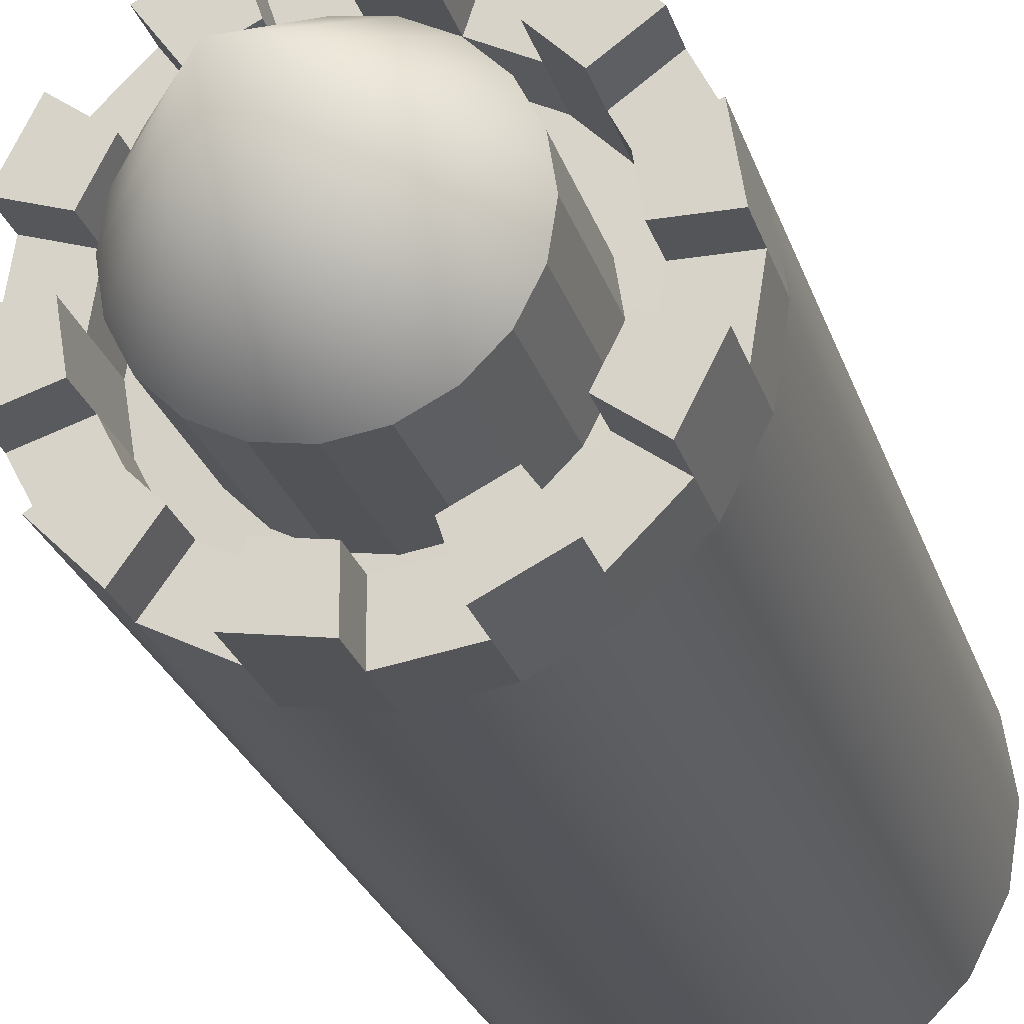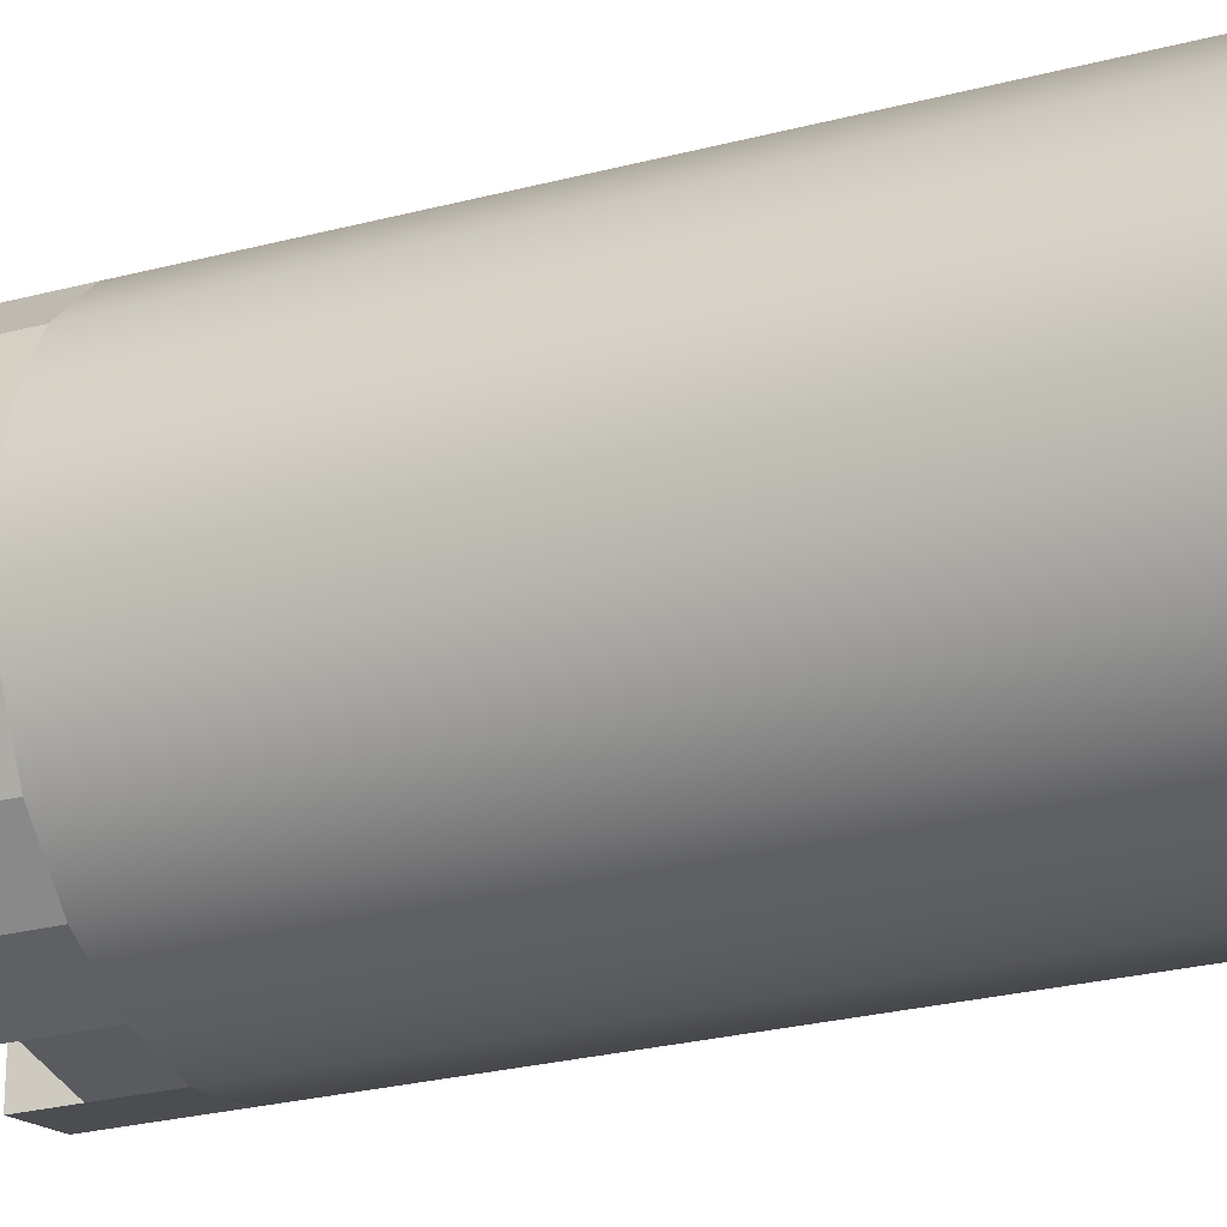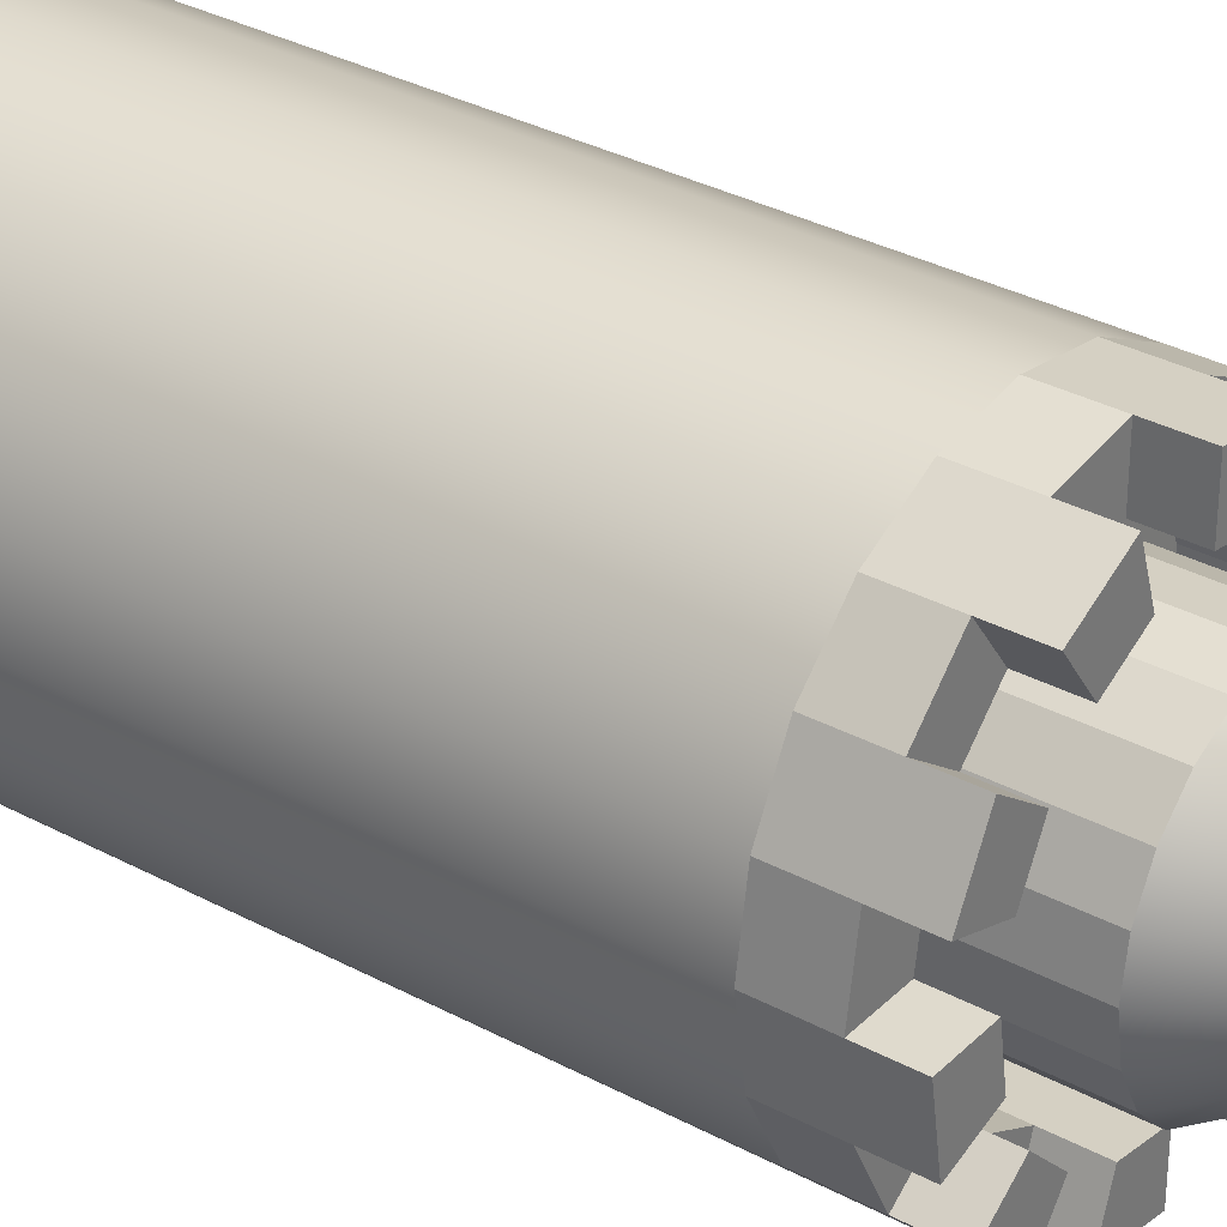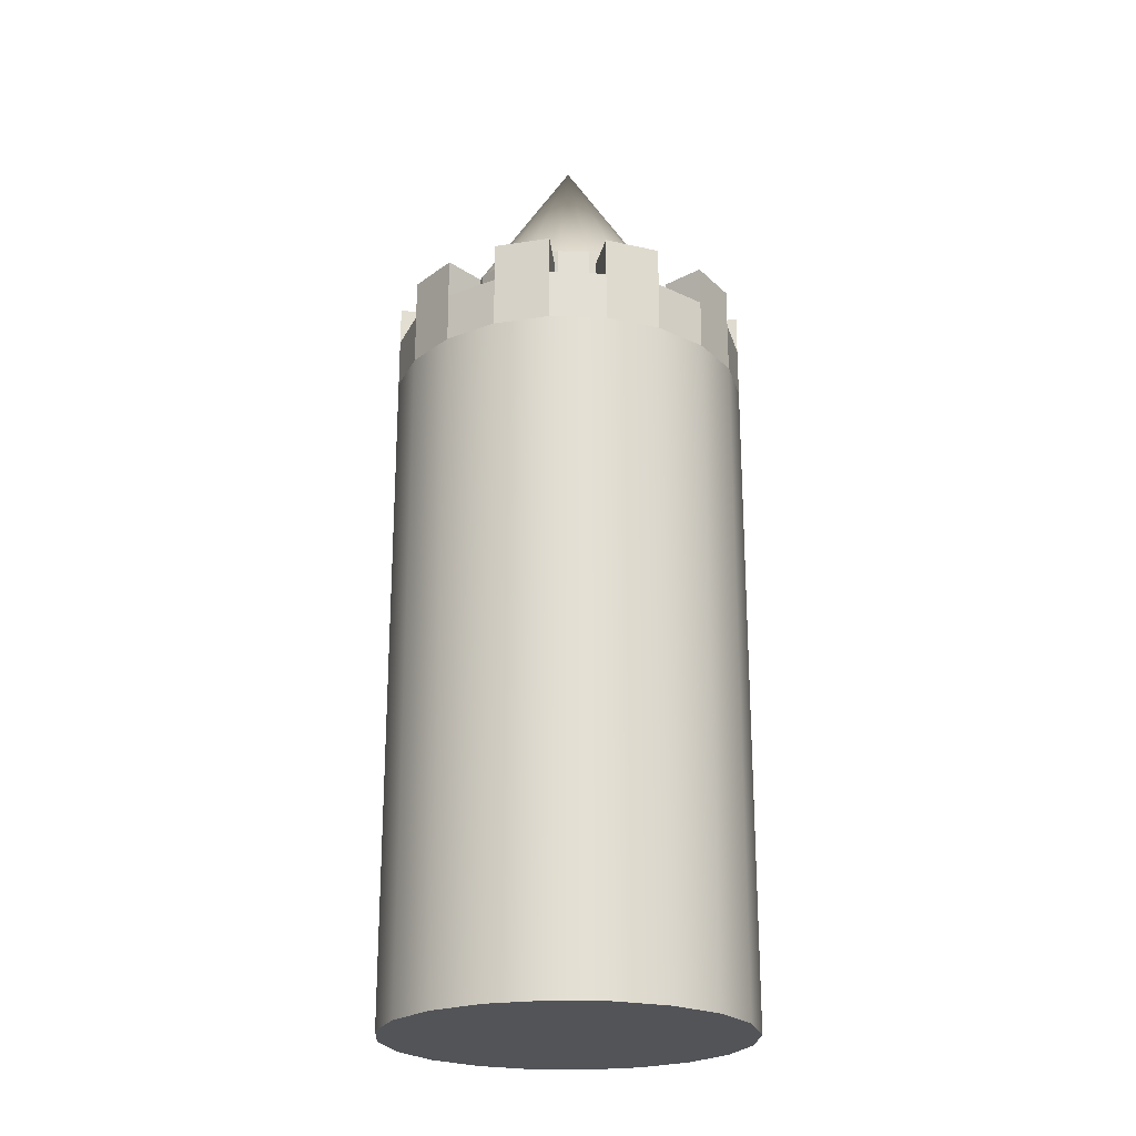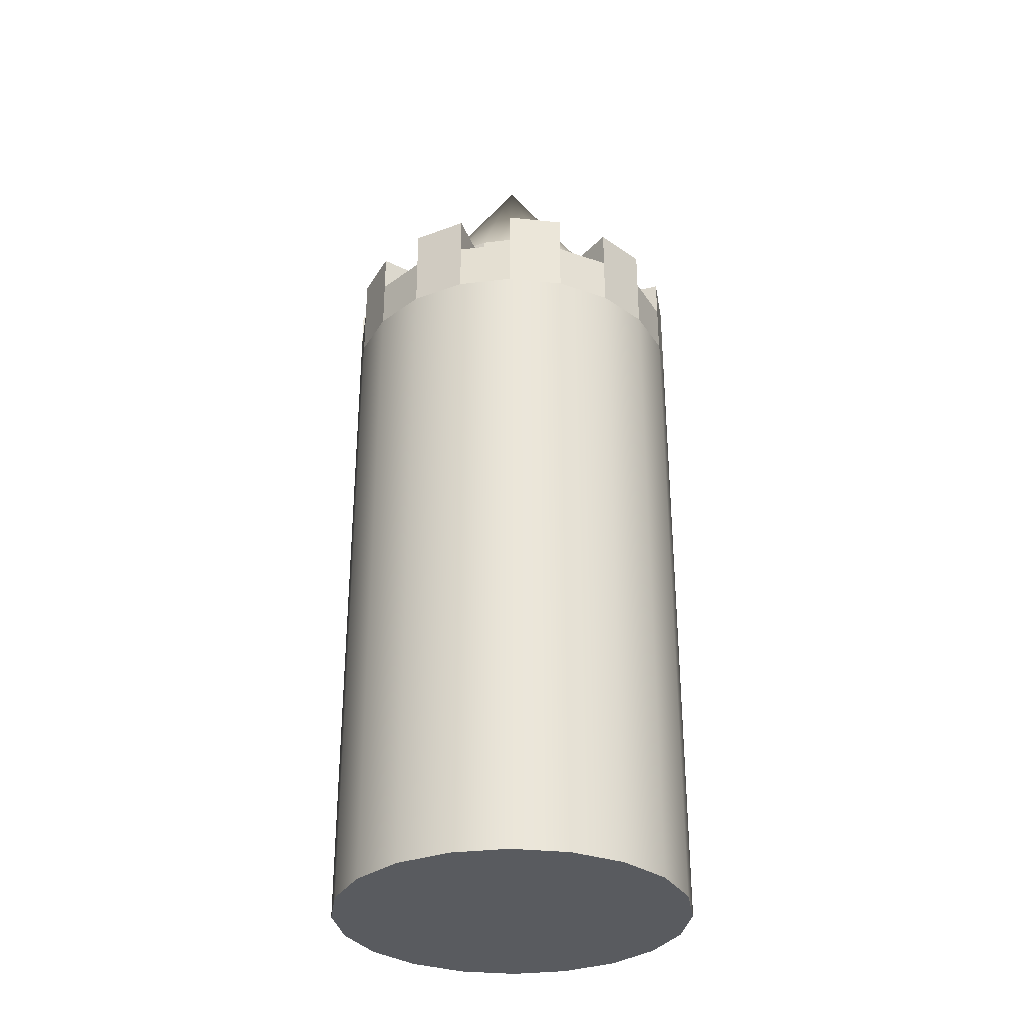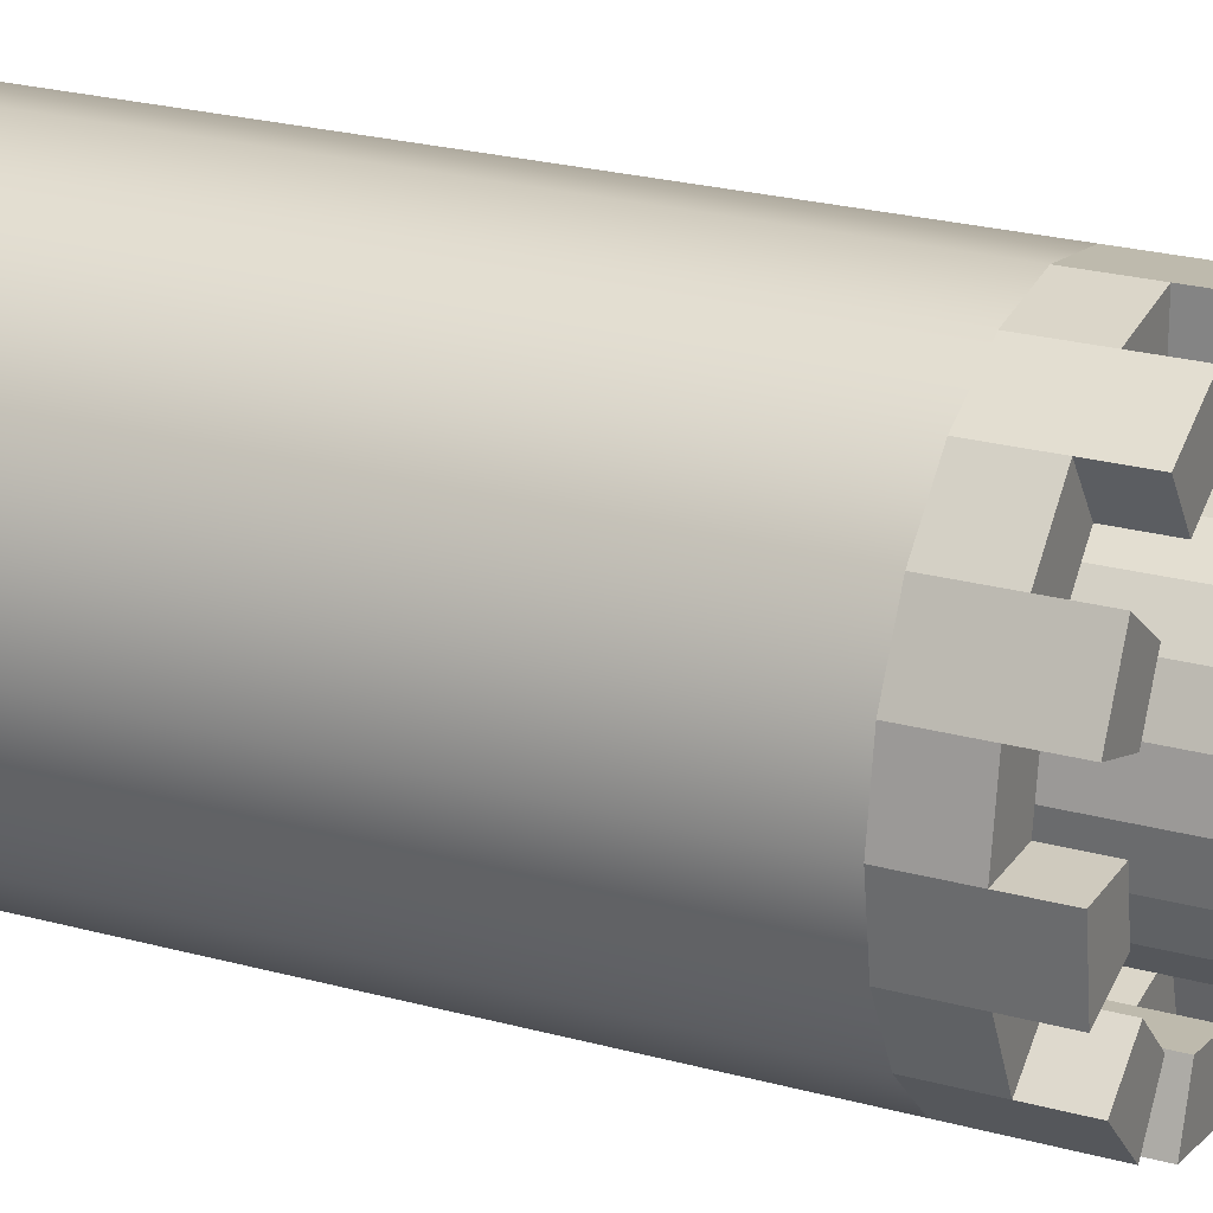
<metadata>
{"format":"obj","ext":"obj","renderer":"f3d","projection":"perspective","resolution":1024,"background":"white","views":[{"elev":-24.3,"azim":-164.9,"up":"+Z"},{"elev":-24.8,"azim":-66.3,"up":"+Z"},{"elev":32.6,"azim":126.9,"up":"+Z"},{"elev":-23.0,"azim":-66.1,"up":"+Y"},{"elev":-32.0,"azim":18.6,"up":"+Y"},{"elev":23.2,"azim":115.2,"up":"+Z"}]}
</metadata>
<code>
g default
v 1.899 0.03083 -0.6172
v 1.616 0.03083 -1.174
v 1.174 0.03083 -1.616
v 0.6172 0.03083 -1.899
v 0 0.03083 -1.997
v -0.6172 0.03083 -1.899
v -1.174 0.03083 -1.616
v -1.616 0.03083 -1.174
v -1.899 0.03083 -0.6172
v -1.997 0.03083 0
v -1.899 0.03083 0.6172
v -1.616 0.03083 1.174
v -1.174 0.03083 1.616
v -0.6172 0.03083 1.899
v -0 0.03083 1.997
v 0.6172 0.03083 1.899
v 1.174 0.03083 1.616
v 1.616 0.03083 1.174
v 1.899 0.03083 0.6172
v 1.997 0.03083 0
v 1.899 7.416 -0.6172
v 1.616 7.416 -1.174
v 1.174 7.416 -1.616
v 0.6172 7.416 -1.899
v 0 7.416 -1.997
v -0.6172 7.416 -1.899
v -1.174 7.416 -1.616
v -1.616 7.416 -1.174
v -1.899 7.416 -0.6172
v -1.997 7.416 0
v -1.899 7.416 0.6172
v -1.616 7.416 1.174
v -1.174 7.416 1.616
v -0.6172 7.416 1.899
v -0 7.416 1.997
v 0.6172 7.416 1.899
v 1.174 7.416 1.616
v 1.616 7.416 1.174
v 1.899 7.416 0.6172
v 1.997 7.416 0
v 0 0.03083 0
v 1.422 7.416 -0.4621
v 1.21 7.416 -0.8791
v 0.8791 7.416 -1.21
v 0.4621 7.416 -1.422
v -0 7.416 -1.496
v -0.4621 7.416 -1.422
v -0.8791 7.416 -1.21
v -1.21 7.416 -0.879
v -1.422 7.416 -0.4621
v -1.496 7.416 -0
v -1.422 7.416 0.4621
v -1.21 7.416 0.879
v -0.879 7.416 1.21
v -0.4621 7.416 1.422
v -0 7.416 1.496
v 0.4621 7.416 1.422
v 0.879 7.416 1.21
v 1.21 7.416 0.879
v 1.422 7.416 0.4621
v 1.496 7.416 -0
v 1.102 7.422 -0.358
v 0.9371 7.422 -0.6809
v 0.6809 7.422 -0.9371
v 0.358 7.422 -1.102
v -0 7.422 -1.158
v -0.358 7.422 -1.102
v -0.6809 7.422 -0.9371
v -0.9371 7.422 -0.6809
v -1.102 7.422 -0.358
v -1.158 7.422 -0
v -1.102 7.422 0.358
v -0.9371 7.422 0.6809
v -0.6809 7.422 0.9371
v -0.358 7.422 1.102
v -0 7.422 1.158
v 0.358 7.422 1.102
v 0.6809 7.422 0.9371
v 0.9371 7.422 0.6809
v 1.102 7.422 0.358
v 1.158 7.422 -0
v 1.102 8.751 -0.358
v 0.9371 8.751 -0.6809
v -0 10.56 -0
v 0.6809 8.751 -0.9371
v 0.358 8.751 -1.102
v -0 8.751 -1.158
v -0.358 8.751 -1.102
v -0.6809 8.751 -0.9371
v -0.9371 8.751 -0.6809
v -1.102 8.751 -0.358
v -1.158 8.751 -0
v -1.102 8.751 0.358
v -0.9371 8.751 0.6809
v -0.6809 8.751 0.9371
v -0.358 8.751 1.102
v -0 8.751 1.158
v 0.358 8.751 1.102
v 0.6809 8.751 0.9371
v 0.9371 8.751 0.6809
v 1.102 8.751 0.358
v 1.158 8.751 -0
v 1.899 7.967 -0.6172
v 1.616 7.967 -1.174
v 1.21 7.967 -0.8791
v 1.422 7.967 -0.4621
v 1.174 7.967 -1.616
v 0.8791 7.967 -1.21
v 0.6172 7.967 -1.899
v 0.4621 7.967 -1.422
v 0 7.967 -1.997
v -0 7.967 -1.496
v -0.6172 7.967 -1.899
v -0.4621 7.967 -1.422
v -1.174 7.967 -1.616
v -0.8791 7.967 -1.21
v -1.616 7.967 -1.174
v -1.21 7.967 -0.879
v -1.899 7.967 -0.6172
v -1.422 7.967 -0.4621
v -1.997 7.967 0
v -1.496 7.967 -0
v -1.899 7.967 0.6172
v -1.422 7.967 0.4621
v -1.616 7.967 1.174
v -1.21 7.967 0.879
v -1.174 7.967 1.616
v -0.879 7.967 1.21
v -0.6172 7.967 1.899
v -0.4621 7.967 1.422
v -0 7.967 1.997
v -0 7.967 1.496
v 0.6172 7.967 1.899
v 0.4621 7.967 1.422
v 1.174 7.967 1.616
v 0.879 7.967 1.21
v 1.616 7.967 1.174
v 1.21 7.967 0.879
v 1.899 7.967 0.6172
v 1.422 7.967 0.4621
v 1.997 7.967 0
v 1.496 7.967 -0
v 1.616 8.398 -1.174
v 1.174 8.398 -1.616
v 0.8791 8.398 -1.21
v 1.21 8.398 -0.8791
v 0.6172 8.398 -1.899
v 0 8.398 -1.997
v -0 8.398 -1.496
v 0.4621 8.398 -1.422
v -0.6172 8.398 -1.899
v -1.174 8.398 -1.616
v -0.8791 8.398 -1.21
v -0.4621 8.398 -1.422
v -1.616 8.398 -1.174
v -1.899 8.398 -0.6172
v -1.422 8.398 -0.4621
v -1.21 8.398 -0.879
v -1.997 8.398 0
v -1.899 8.398 0.6172
v -1.422 8.398 0.4621
v -1.496 8.398 -0
v -1.616 8.398 1.174
v -1.174 8.398 1.616
v -0.879 8.398 1.21
v -1.21 8.398 0.879
v -0.6172 8.398 1.899
v -0 8.398 1.997
v -0 8.398 1.496
v -0.4621 8.398 1.422
v 0.6172 8.398 1.899
v 1.174 8.398 1.616
v 0.879 8.398 1.21
v 0.4621 8.398 1.422
v 1.616 8.398 1.174
v 1.899 8.398 0.6172
v 1.422 8.398 0.4621
v 1.21 8.398 0.879
v 1.997 8.398 0
v 1.899 8.398 -0.6172
v 1.422 8.398 -0.4621
v 1.496 8.398 -0
g pCylinder1
f 1 2 22 21
f 2 3 23 22
f 3 4 24 23
f 4 5 25 24
f 5 6 26 25
f 6 7 27 26
f 7 8 28 27
f 8 9 29 28
f 9 10 30 29
f 10 11 31 30
f 11 12 32 31
f 12 13 33 32
f 13 14 34 33
f 14 15 35 34
f 15 16 36 35
f 16 17 37 36
f 17 18 38 37
f 18 19 39 38
f 19 20 40 39
f 20 1 21 40
f 2 1 41
f 3 2 41
f 4 3 41
f 5 4 41
f 6 5 41
f 7 6 41
f 8 7 41
f 9 8 41
f 10 9 41
f 11 10 41
f 12 11 41
f 13 12 41
f 14 13 41
f 15 14 41
f 16 15 41
f 17 16 41
f 18 17 41
f 19 18 41
f 20 19 41
f 1 20 41
f 82 83 84
f 83 85 84
f 85 86 84
f 86 87 84
f 87 88 84
f 88 89 84
f 89 90 84
f 90 91 84
f 91 92 84
f 92 93 84
f 93 94 84
f 94 95 84
f 95 96 84
f 96 97 84
f 97 98 84
f 98 99 84
f 99 100 84
f 100 101 84
f 101 102 84
f 102 82 84
f 103 104 105 106
f 143 144 145 146
f 107 109 110 108
f 147 148 149 150
f 111 113 114 112
f 151 152 153 154
f 115 117 118 116
f 155 156 157 158
f 119 121 122 120
f 159 160 161 162
f 123 125 126 124
f 163 164 165 166
f 127 129 130 128
f 167 168 169 170
f 131 133 134 132
f 171 172 173 174
f 135 137 138 136
f 175 176 177 178
f 139 141 142 140
f 179 180 181 182
f 42 43 63 62
f 43 44 64 63
f 44 45 65 64
f 45 46 66 65
f 46 47 67 66
f 47 48 68 67
f 48 49 69 68
f 49 50 70 69
f 50 51 71 70
f 51 52 72 71
f 52 53 73 72
f 53 54 74 73
f 54 55 75 74
f 55 56 76 75
f 56 57 77 76
f 57 58 78 77
f 58 59 79 78
f 59 60 80 79
f 60 61 81 80
f 61 42 62 81
f 62 63 83 82
f 63 64 85 83
f 64 65 86 85
f 65 66 87 86
f 66 67 88 87
f 67 68 89 88
f 68 69 90 89
f 69 70 91 90
f 70 71 92 91
f 71 72 93 92
f 72 73 94 93
f 73 74 95 94
f 74 75 96 95
f 75 76 97 96
f 76 77 98 97
f 77 78 99 98
f 78 79 100 99
f 79 80 101 100
f 80 81 102 101
f 81 62 82 102
f 21 22 104 103
f 43 42 106 105
f 22 23 107 104
f 44 43 105 108
f 23 24 109 107
f 45 44 108 110
f 24 25 111 109
f 46 45 110 112
f 25 26 113 111
f 47 46 112 114
f 26 27 115 113
f 48 47 114 116
f 27 28 117 115
f 49 48 116 118
f 28 29 119 117
f 50 49 118 120
f 29 30 121 119
f 51 50 120 122
f 30 31 123 121
f 52 51 122 124
f 31 32 125 123
f 53 52 124 126
f 32 33 127 125
f 54 53 126 128
f 33 34 129 127
f 55 54 128 130
f 34 35 131 129
f 56 55 130 132
f 35 36 133 131
f 57 56 132 134
f 36 37 135 133
f 58 57 134 136
f 37 38 137 135
f 59 58 136 138
f 38 39 139 137
f 60 59 138 140
f 39 40 141 139
f 61 60 140 142
f 40 21 103 141
f 42 61 142 106
f 104 107 144 143
f 107 108 145 144
f 108 105 146 145
f 105 104 143 146
f 109 111 148 147
f 111 112 149 148
f 112 110 150 149
f 110 109 147 150
f 113 115 152 151
f 115 116 153 152
f 116 114 154 153
f 114 113 151 154
f 117 119 156 155
f 119 120 157 156
f 120 118 158 157
f 118 117 155 158
f 121 123 160 159
f 123 124 161 160
f 124 122 162 161
f 122 121 159 162
f 125 127 164 163
f 127 128 165 164
f 128 126 166 165
f 126 125 163 166
f 129 131 168 167
f 131 132 169 168
f 132 130 170 169
f 130 129 167 170
f 133 135 172 171
f 135 136 173 172
f 136 134 174 173
f 134 133 171 174
f 137 139 176 175
f 139 140 177 176
f 140 138 178 177
f 138 137 175 178
f 141 103 180 179
f 103 106 181 180
f 106 142 182 181
f 142 141 179 182

</code>
